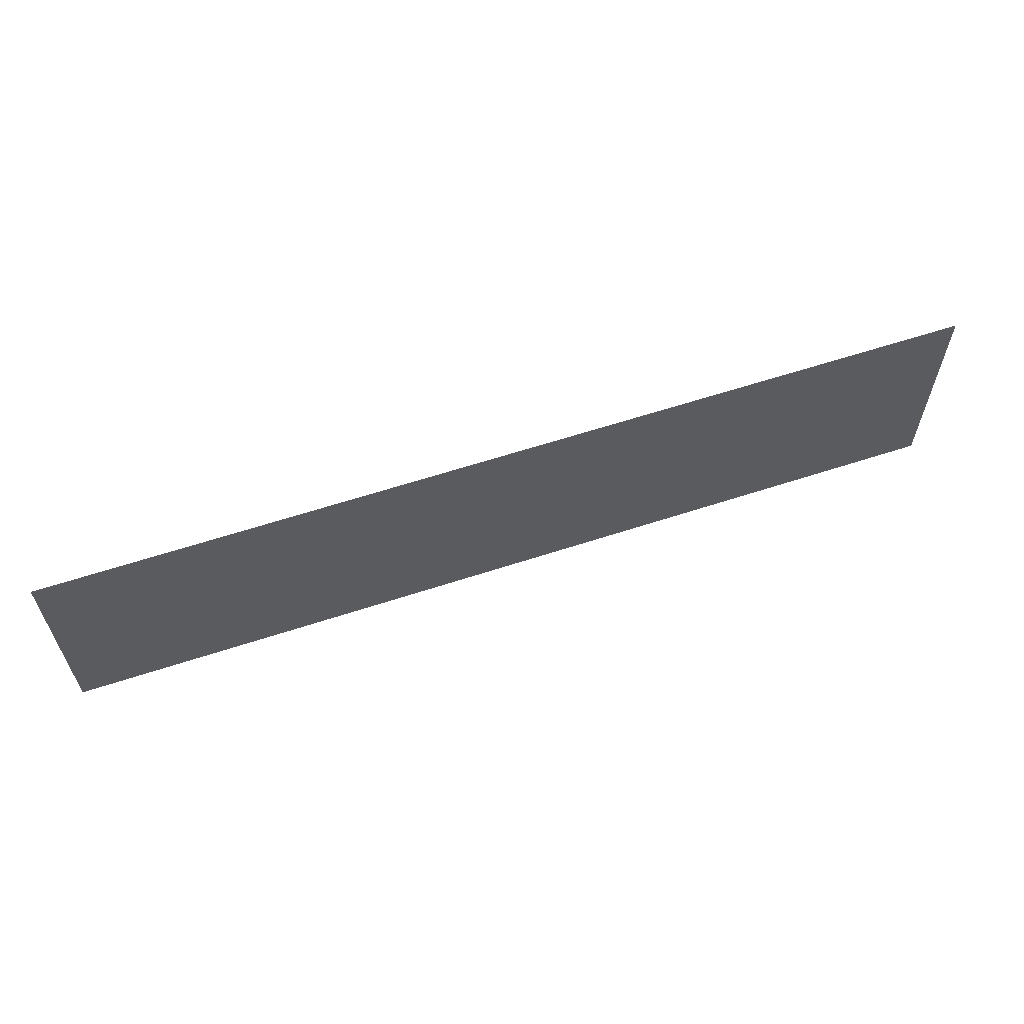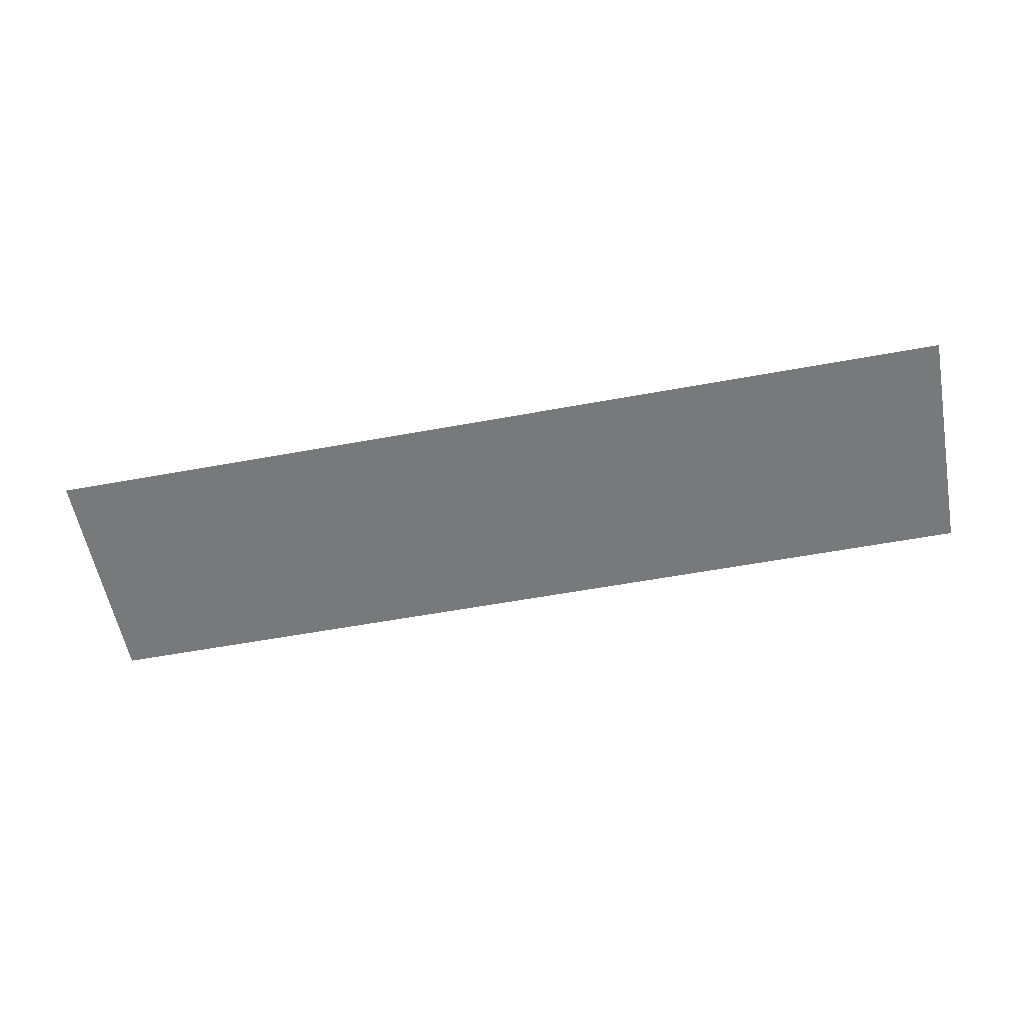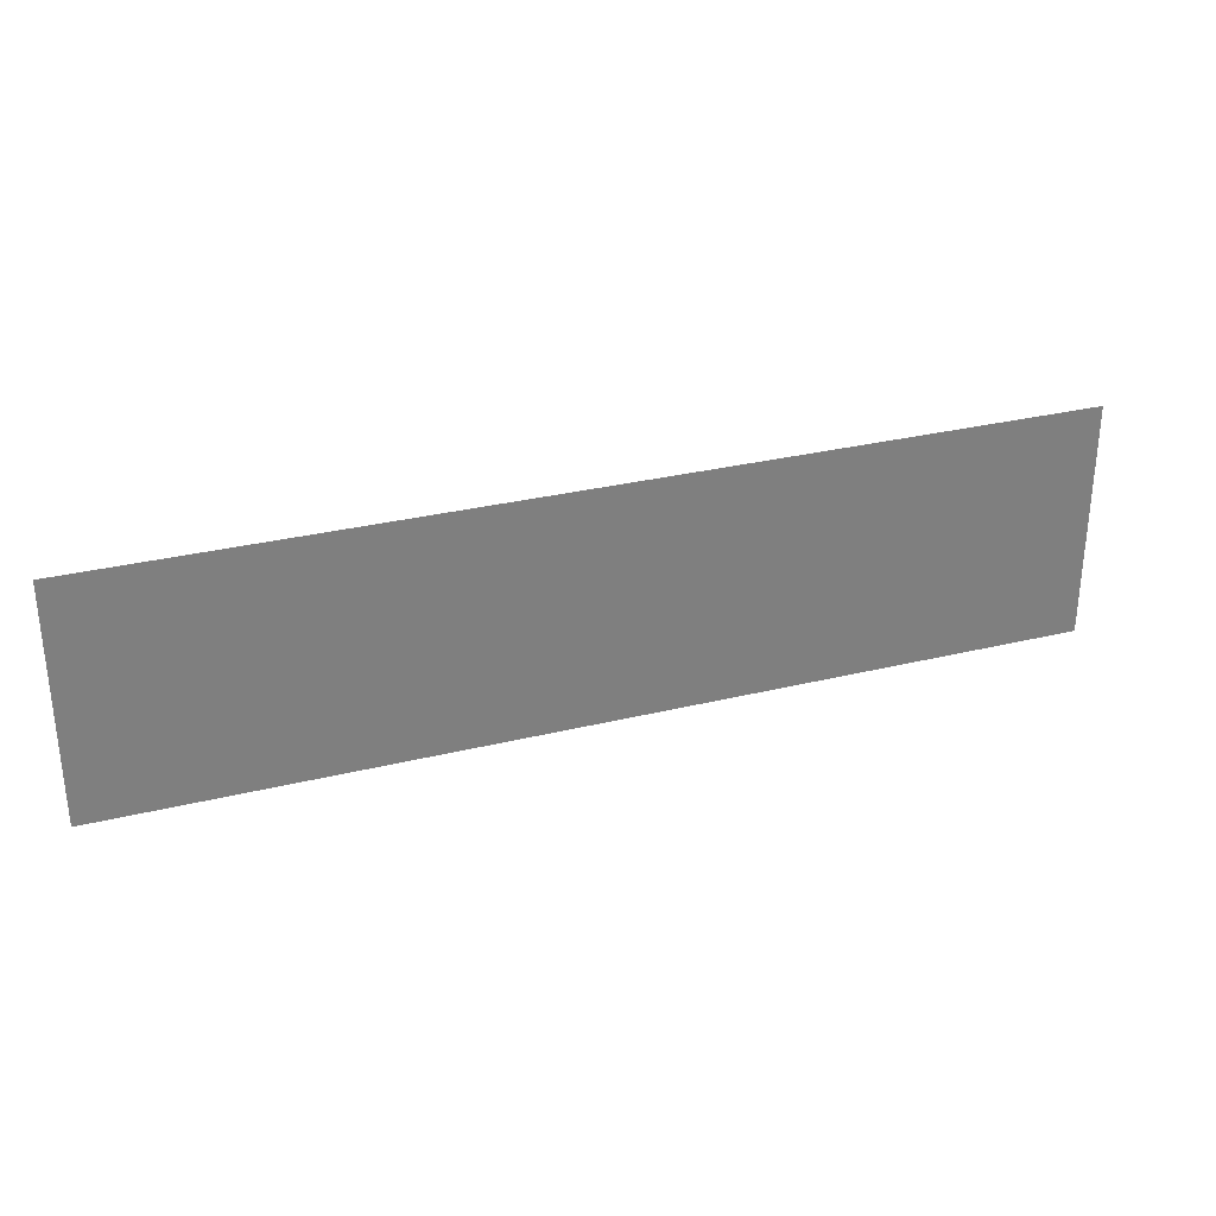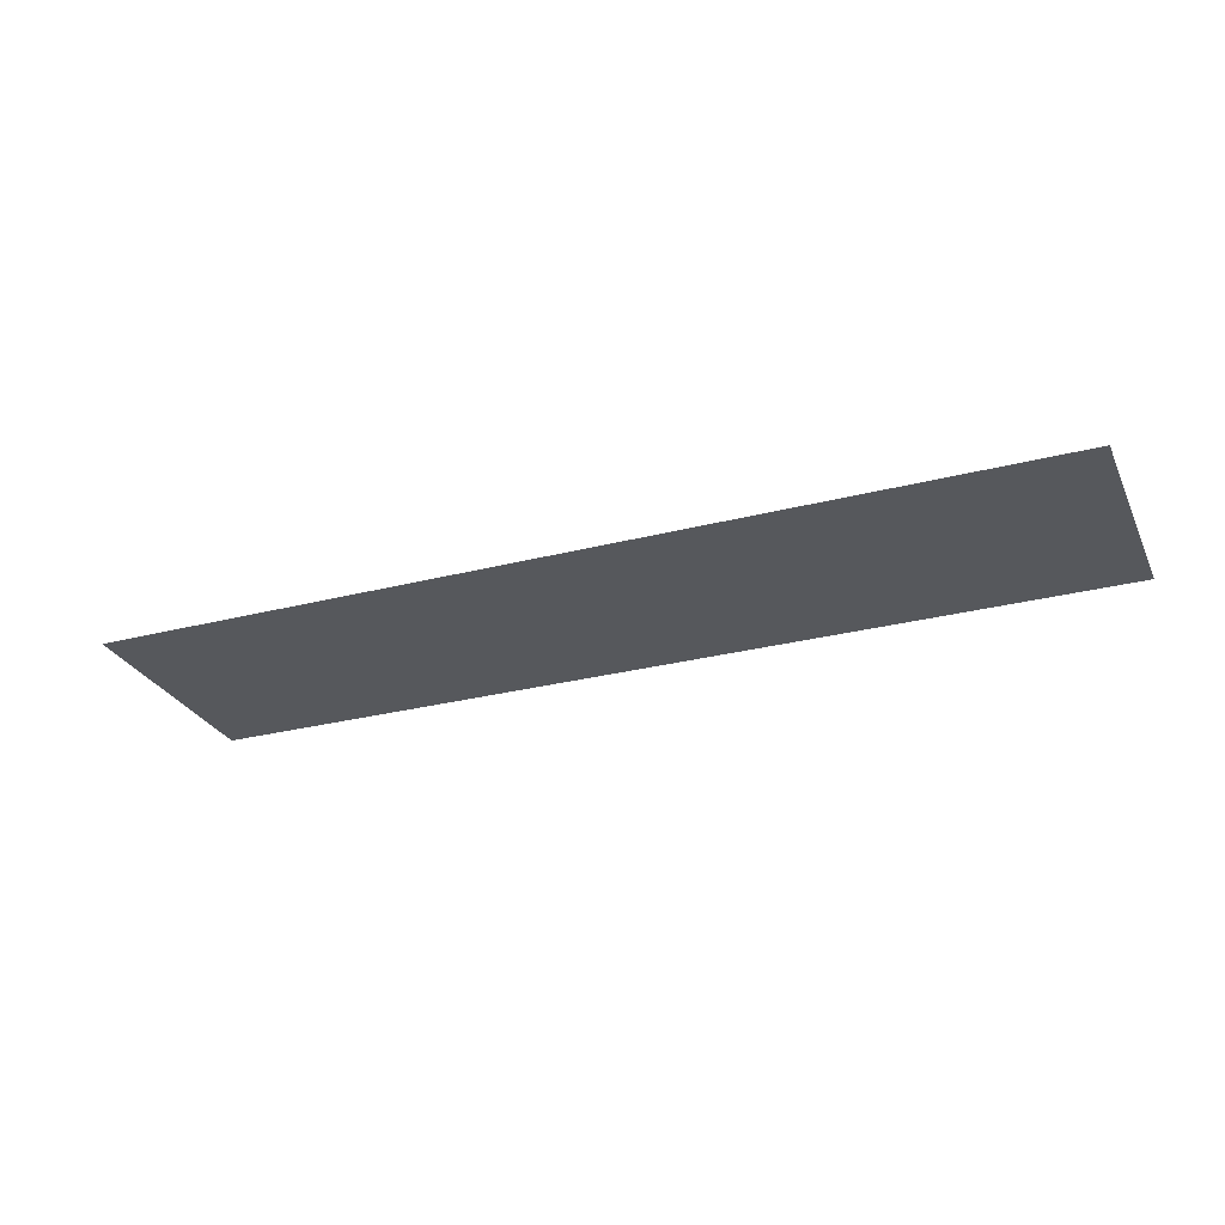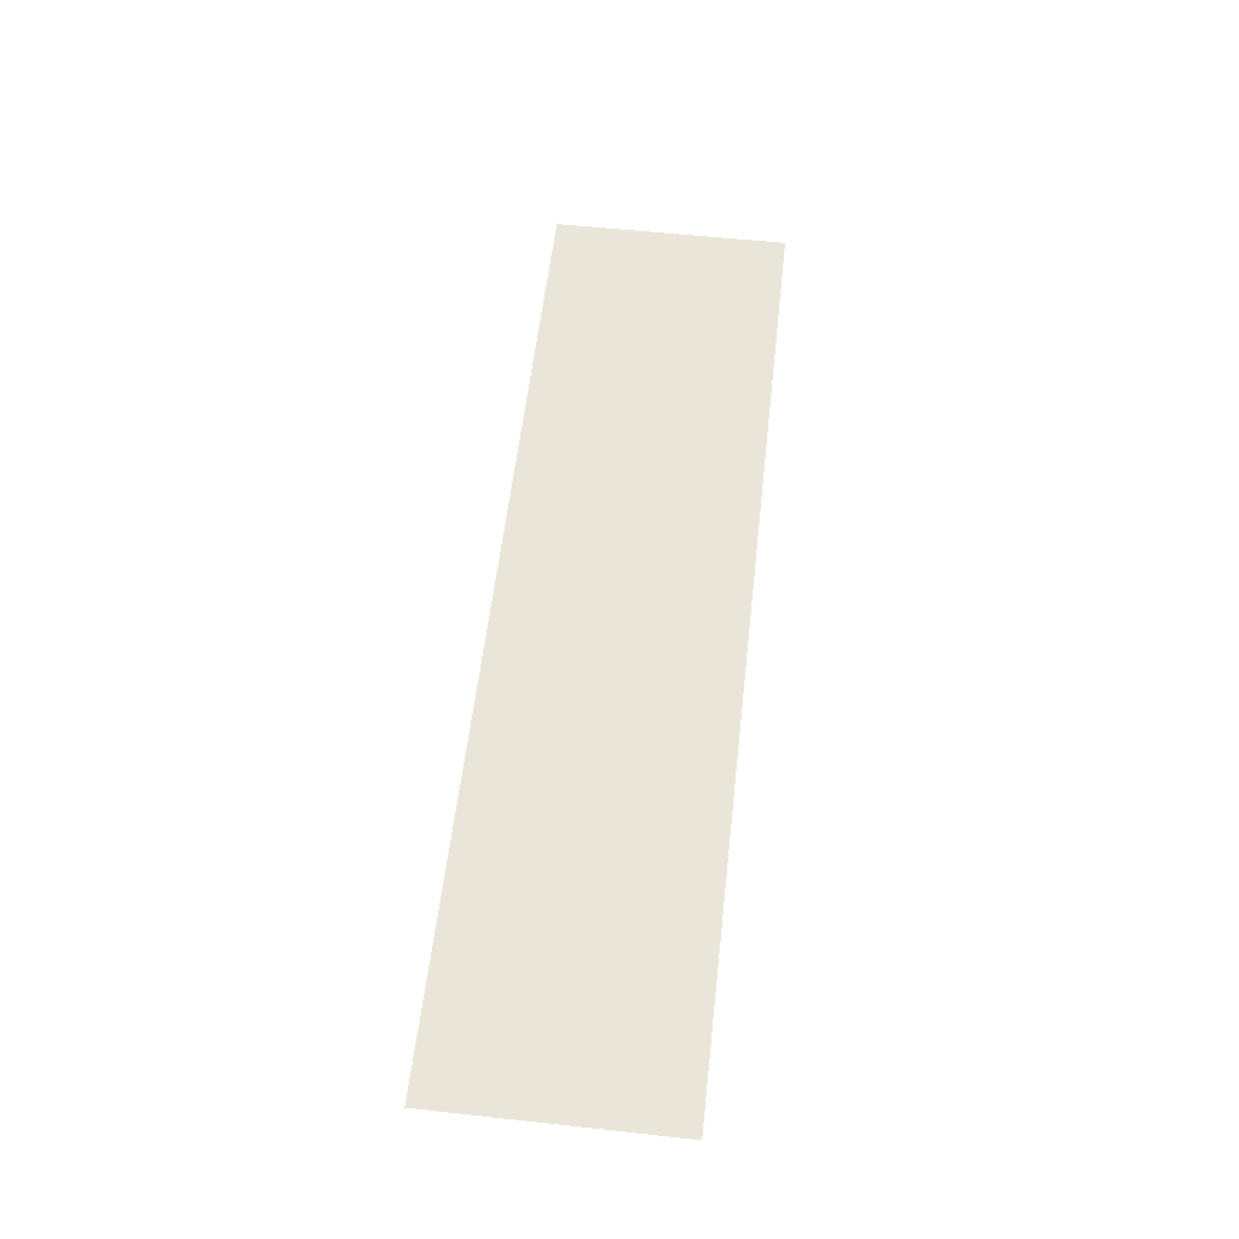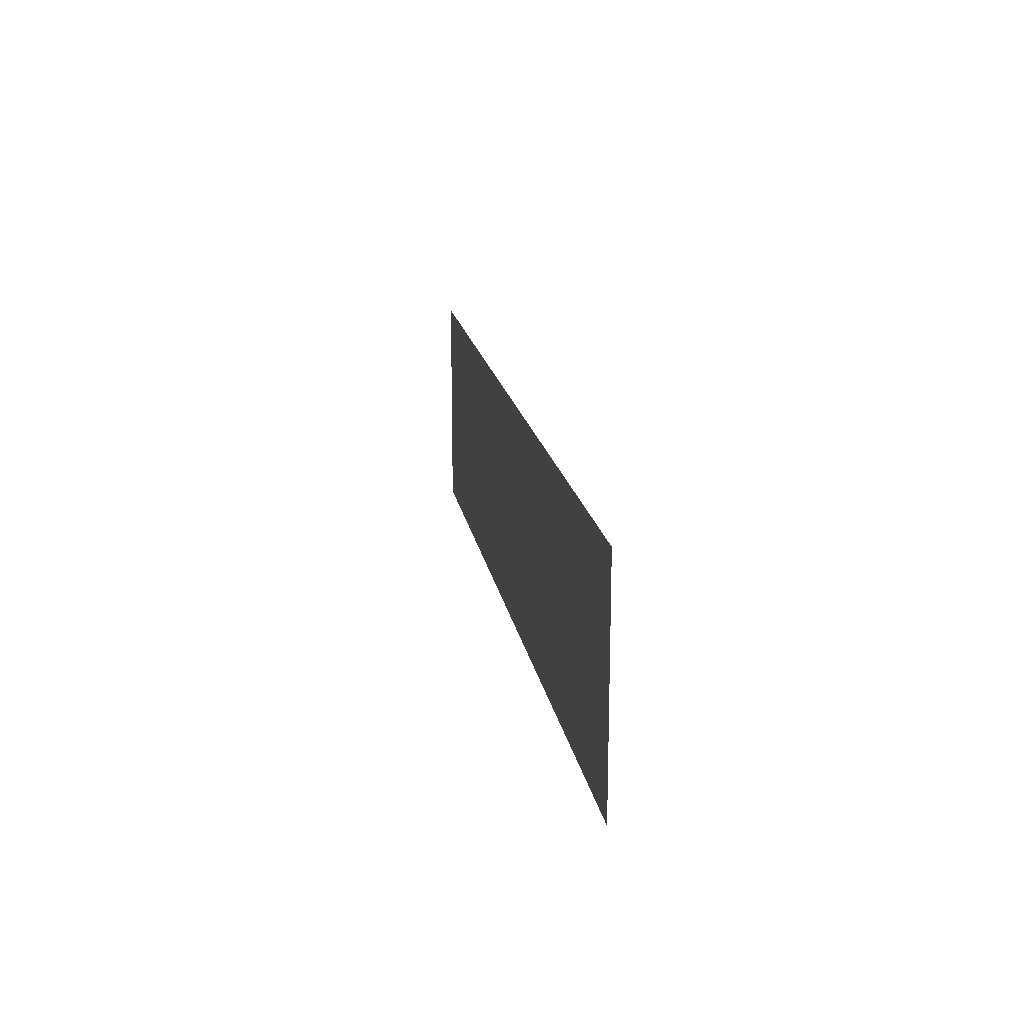
<metadata>
{"format":"obj","ext":"obj","renderer":"f3d","projection":"perspective","resolution":1024,"background":"white","views":[{"elev":61.2,"azim":-18.5,"up":"+Y"},{"elev":-57.7,"azim":-169.2,"up":"+Z"},{"elev":30.5,"azim":160.5,"up":"+Y"},{"elev":-28.1,"azim":-158.5,"up":"+Z"},{"elev":57.8,"azim":96.4,"up":"+Z"},{"elev":17.4,"azim":-99.3,"up":"+Y"}]}
</metadata>
<code>
v -96 -96 0
v -112 -96 0
v -112 -80 0
v -96 -80 0
v -112 -96 0
v -128 -96 0
v -128 -80 0
v -112 -80 0
v -128 -96 0
v -144 -96 0
v -144 -80 0
v -128 -80 0
v -144 -96 0
v -160 -96 0
v -160 -80 0
v -144 -80 0
g Game-Jam-Map_mesh_0357
f 1 2 3 4
f 5 6 7 8
f 9 10 11 12
f 13 14 15 16

</code>
